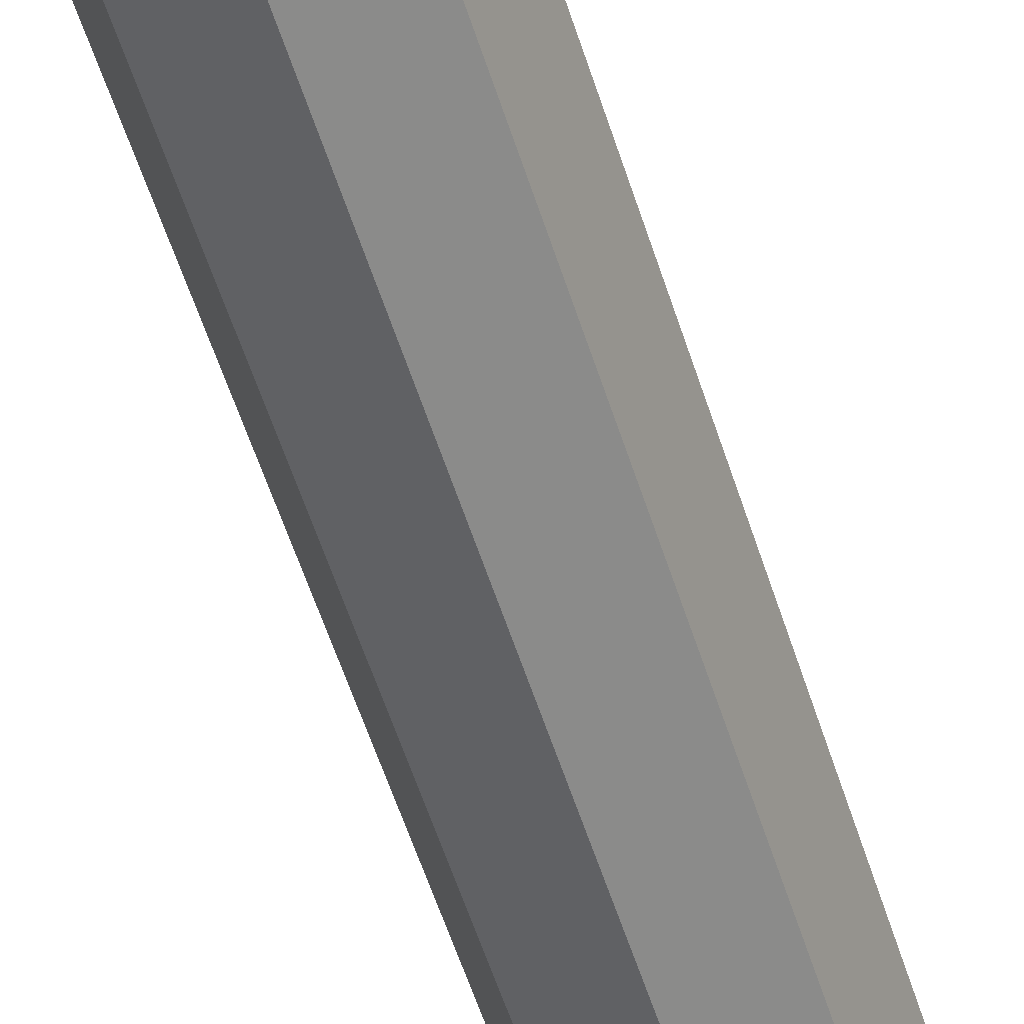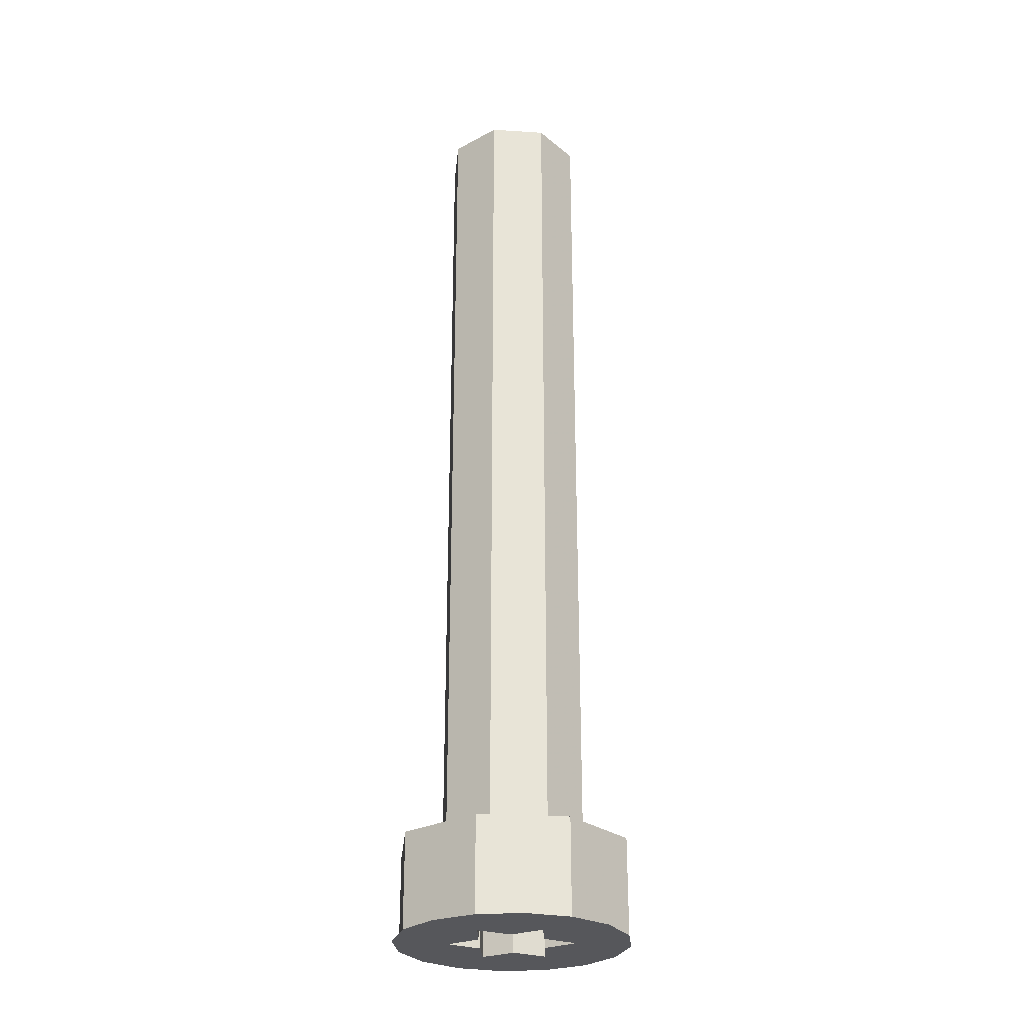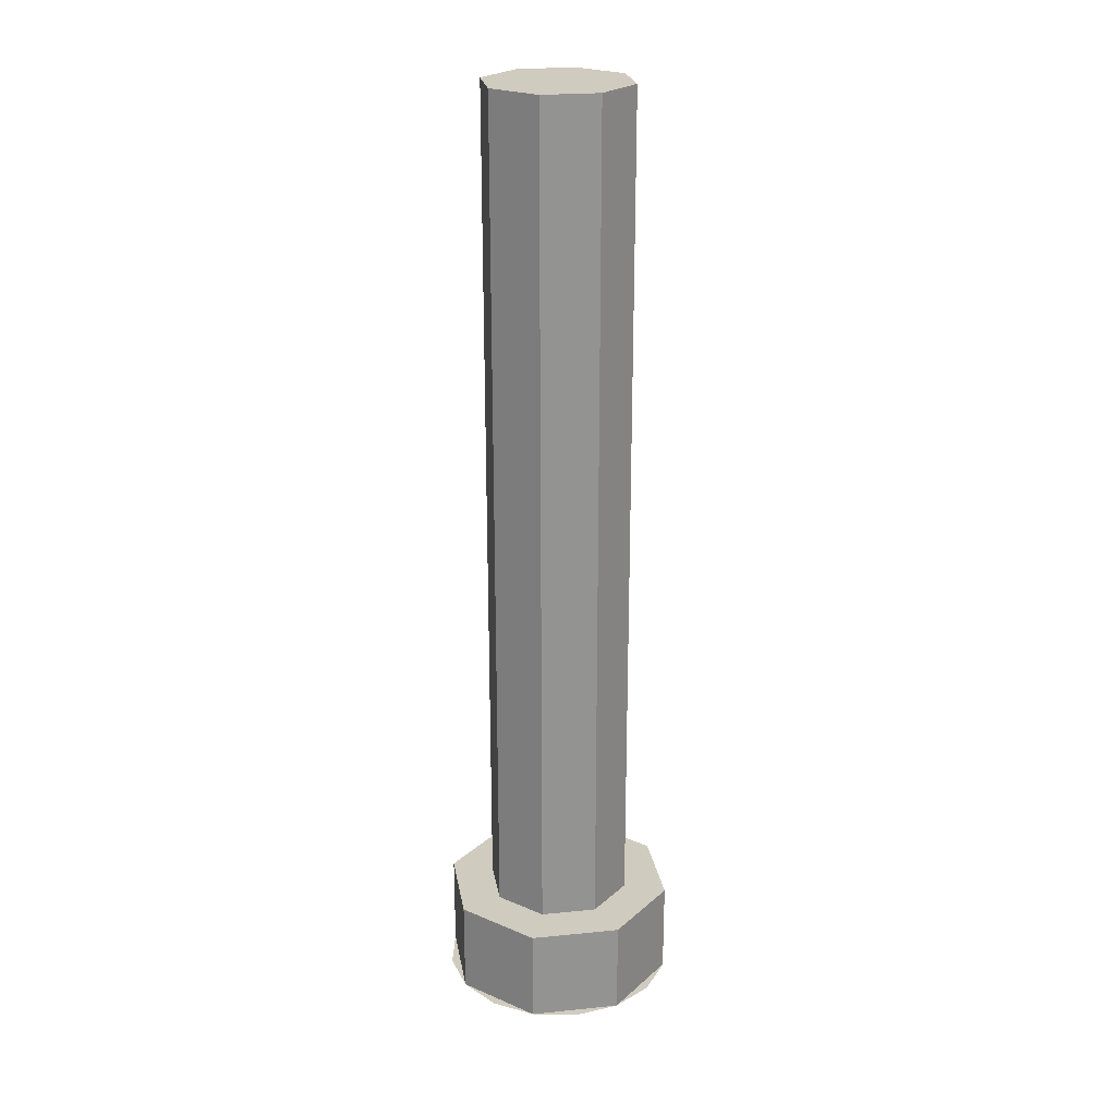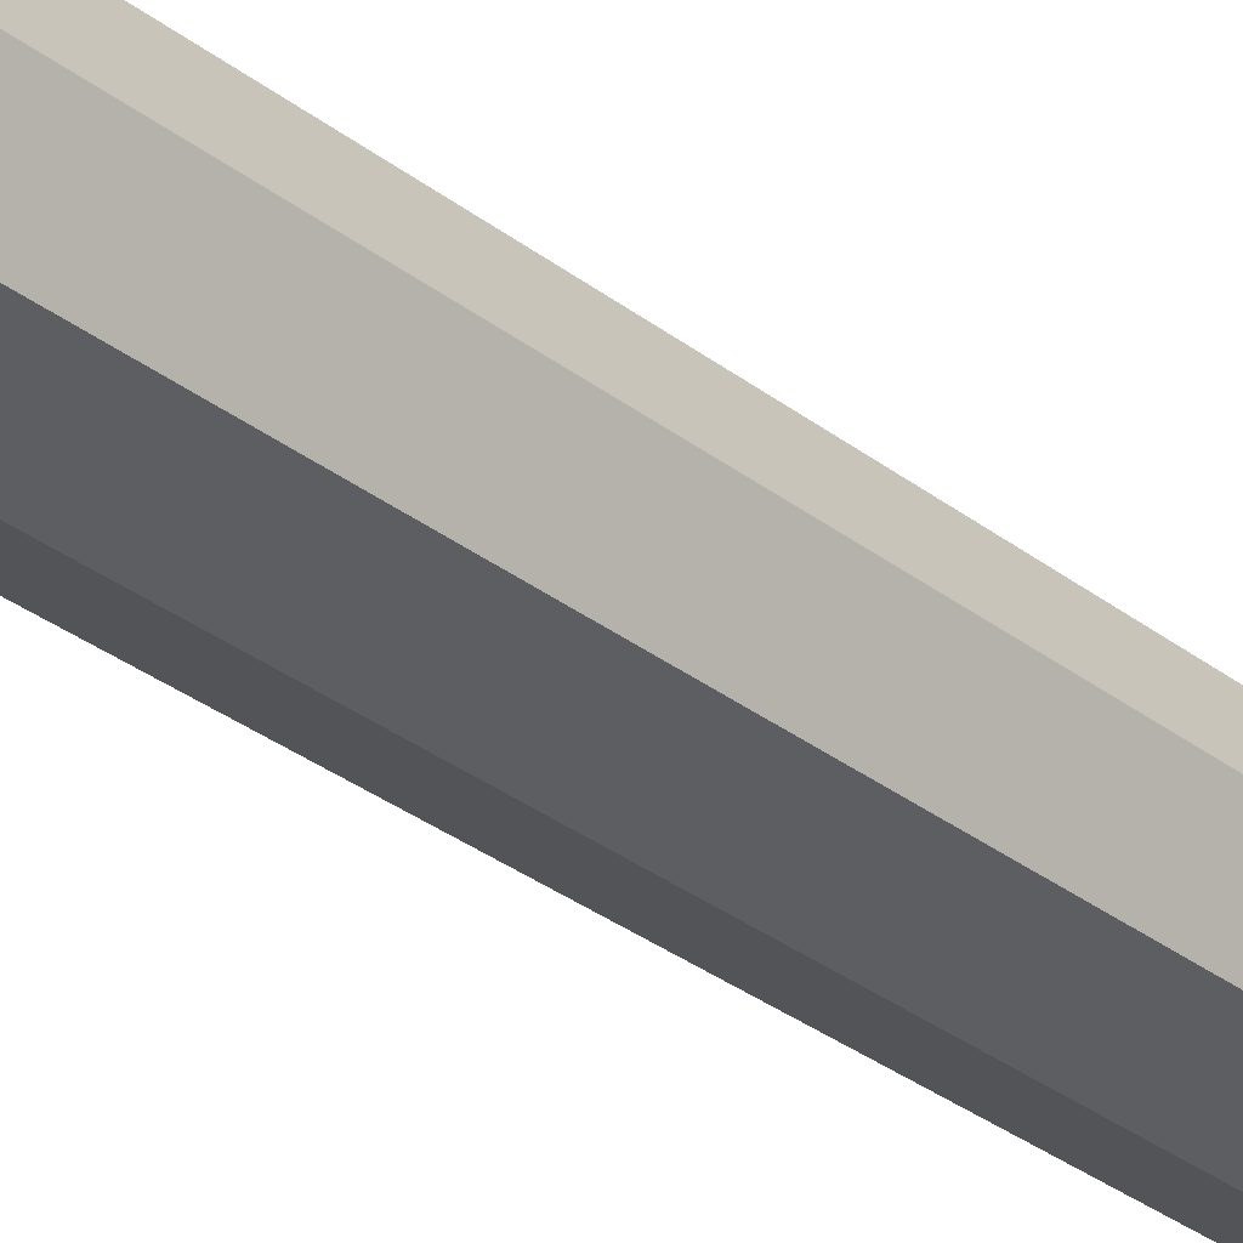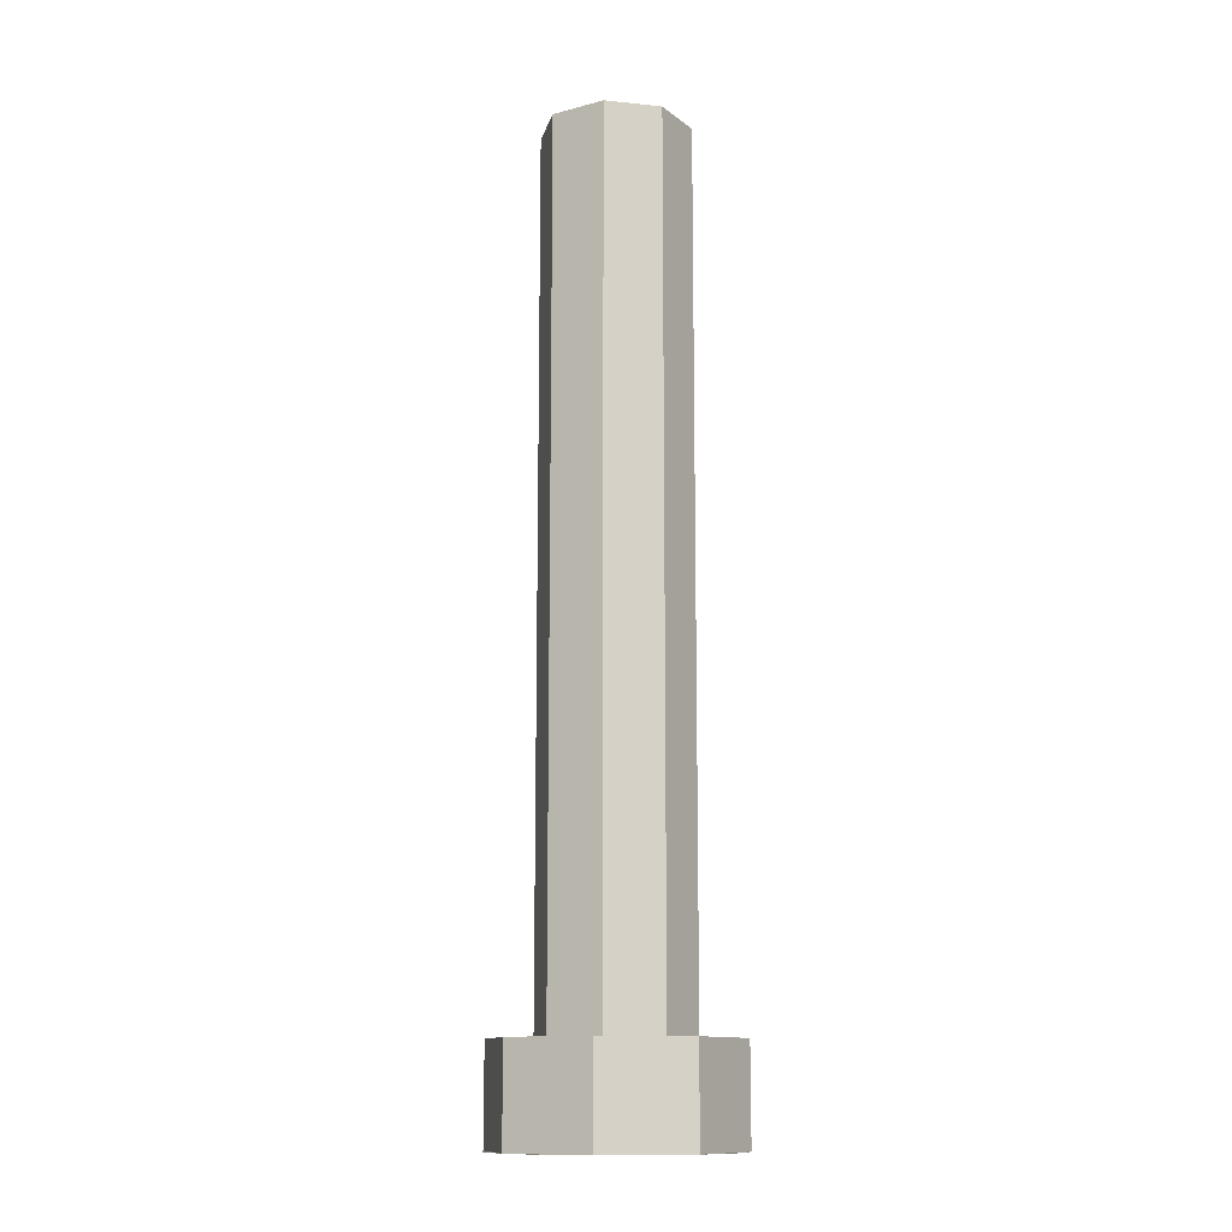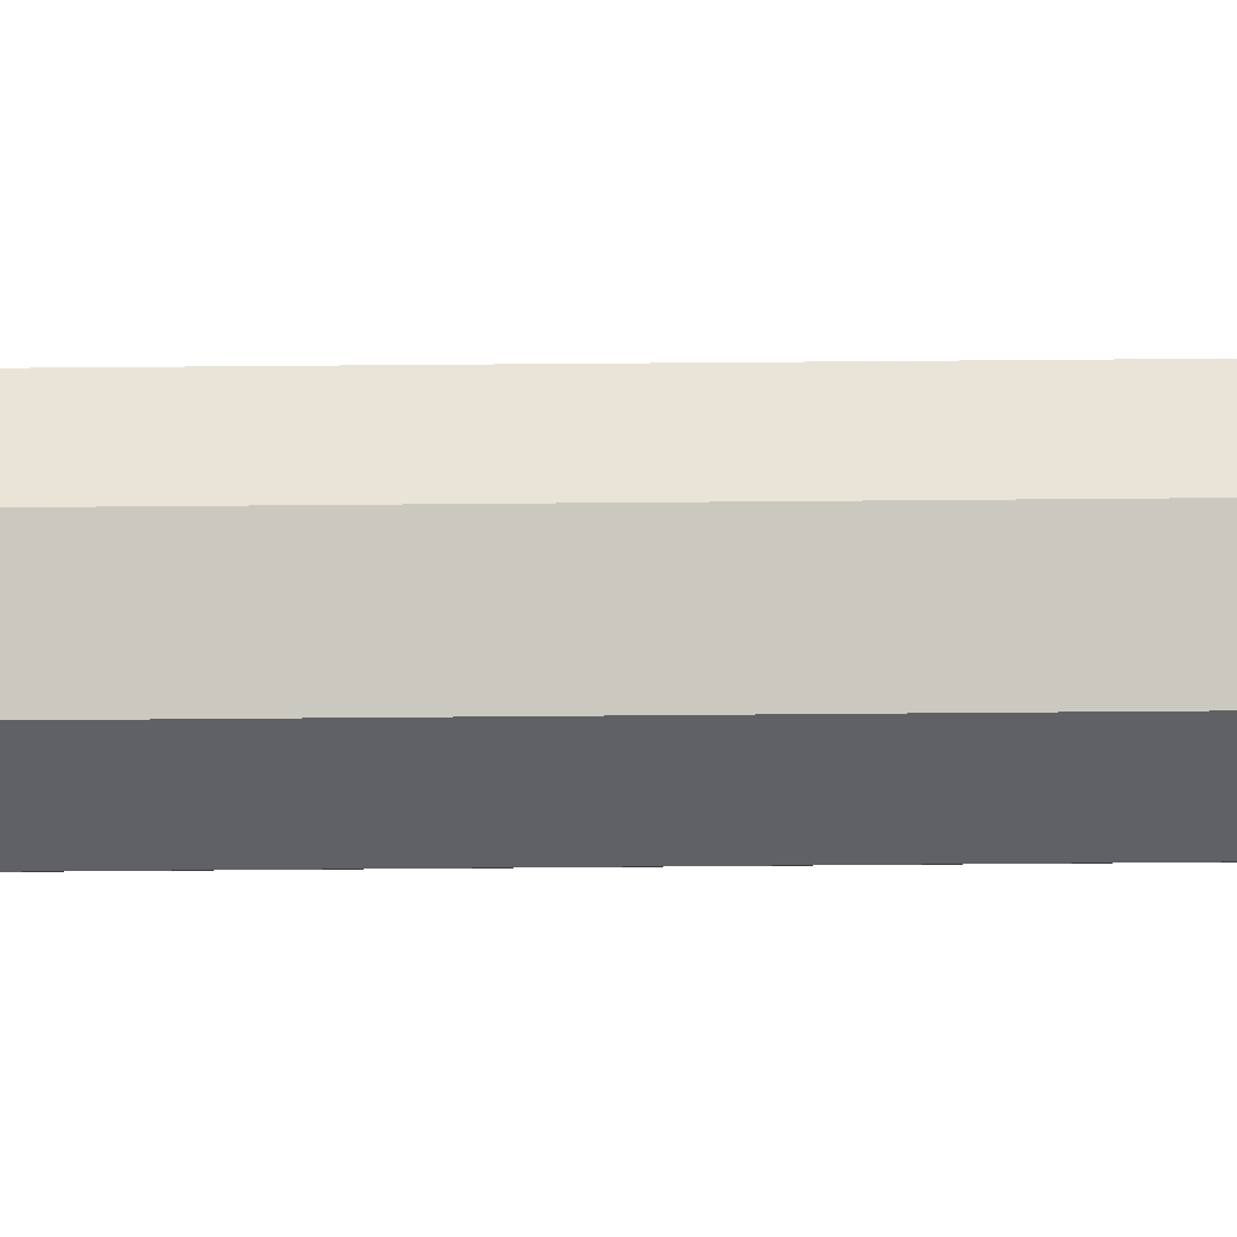
<metadata>
{"format":"obj","ext":"obj","renderer":"f3d","projection":"perspective","resolution":1024,"background":"white","views":[{"elev":-56.6,"azim":17.5,"up":"+Z"},{"elev":-27.3,"azim":-118.1,"up":"+Y"},{"elev":23.7,"azim":58.0,"up":"+Y"},{"elev":-31.7,"azim":42.6,"up":"+Z"},{"elev":-12.4,"azim":-81.0,"up":"+Y"},{"elev":65.4,"azim":-90.5,"up":"+Z"}]}
</metadata>
<code>
v 0 0.1625 0
v 0.2 0.1625 0
v 0.1414 0.1625 0.1414
v 0 0.1625 0
v 0.1414 0.1625 0.1414
v 0 0.1625 0.2
v 0 0.1625 0
v 0 0.1625 0.2
v -0.1414 0.1625 0.1414
v 0 0.1625 0
v -0.1414 0.1625 0.1414
v -0.2 0.1625 0
v 0 0.1625 0
v -0.2 0.1625 0
v -0.1414 0.1625 -0.1414
v 0 0.1625 0
v -0.1414 0.1625 -0.1414
v 0 0.1625 -0.2
v 0 0.1625 0
v 0 0.1625 -0.2
v 0.1414 0.1625 -0.1414
v 0 0.1625 0
v 0.1414 0.1625 -0.1414
v 0.2 0.1625 0
v 0.1414 0.1625 0.1414
v 0.2 0.1625 0
v 0.2 0 0
v 0.1414 0 0.1414
v 0 0.1625 0.2
v 0.1414 0.1625 0.1414
v 0.1414 0 0.1414
v 0 0 0.2
v -0.1414 0.1625 0.1414
v 0 0.1625 0.2
v 0 0 0.2
v -0.1414 0 0.1414
v -0.2 0.1625 0
v -0.1414 0.1625 0.1414
v -0.1414 0 0.1414
v -0.2 0 0
v -0.1414 0.1625 -0.1414
v -0.2 0.1625 0
v -0.2 0 0
v -0.1414 0 -0.1414
v 0 0.1625 -0.2
v -0.1414 0.1625 -0.1414
v -0.1414 0 -0.1414
v 0 0 -0.2
v 0.1414 0.1625 -0.1414
v 0 0.1625 -0.2
v 0 0 -0.2
v 0.1414 0 -0.1414
v 0.2 0.1625 0
v 0.1414 0.1625 -0.1414
v 0.1414 0 -0.1414
v 0.2 0 0
v 0 1.613 0
v 0.125 1.613 0
v 0.08839 1.613 0.08839
v 0 1.613 0
v 0.08839 1.613 0.08839
v 0 1.613 0.125
v 0 1.613 0
v 0 1.613 0.125
v -0.08839 1.613 0.08839
v 0 1.613 0
v -0.08839 1.613 0.08839
v -0.125 1.613 0
v 0 1.613 0
v -0.125 1.613 0
v -0.08839 1.613 -0.08839
v 0 1.613 0
v -0.08839 1.613 -0.08839
v 0 1.613 -0.125
v 0 1.613 0
v 0 1.613 -0.125
v 0.08839 1.613 -0.08839
v 0 1.613 0
v 0.08839 1.613 -0.08839
v 0.125 1.613 0
v 0.08839 1.613 0.08839
v 0.125 1.613 0
v 0.125 0.1625 0
v 0.08839 0.1625 0.08839
v 0 1.613 0.125
v 0.08839 1.613 0.08839
v 0.08839 0.1625 0.08839
v 0 0.1625 0.125
v -0.08839 1.613 0.08839
v 0 1.613 0.125
v 0 0.1625 0.125
v -0.08839 0.1625 0.08839
v -0.125 1.613 0
v -0.08839 1.613 0.08839
v -0.08839 0.1625 0.08839
v -0.125 0.1625 0
v -0.08839 1.613 -0.08839
v -0.125 1.613 0
v -0.125 0.1625 0
v -0.08839 0.1625 -0.08839
v 0 1.613 -0.125
v -0.08839 1.613 -0.08839
v -0.08839 0.1625 -0.08839
v 0 0.1625 -0.125
v 0.08839 1.613 -0.08839
v 0 1.613 -0.125
v 0 0.1625 -0.125
v 0.08839 0.1625 -0.08839
v 0.125 1.613 0
v 0.08839 1.613 -0.08839
v 0.08839 0.1625 -0.08839
v 0.125 0.1625 0
v 0.2 0 0
v 0.1848 0 0.07654
v 0 0 0.2
v -0.07654 0 0.1848
v 0.1848 0 0.07654
v 0.1414 0 0.1414
v 0.07654 0 0.1848
v 0 0 0.2
v -0.07654 0 -0.1848
v 2e-06 0 -0.2
v 0.1848 0 -0.07654
v 0.2 0 2e-06
v 2e-06 0 -0.2
v 0.07654 0 -0.1848
v 0.1414 0 -0.1414
v 0.1848 0 -0.07654
v -0.1414 0 0.1414
v -0.1848 0 0.07654
v -0.1414 0 -0.1414
v -0.07654 0 -0.1848
v -0.1848 0 0.07654
v -0.2 0 0
v -0.1848 0 -0.07654
v -0.1414 0 -0.1414
v -0.1414 0 0.1414
v -0.1062 0 0
v -0.05415 0 0.03125
v -0.05315 0 0.092
v -0.1414 0 0.1414
v -0.07655 0 -0.1848
v -0.1062 0 0
v -0.07655 0 0.1848
v 0.05315 0 0.092
v 0.2 0 0
v 0.2 0 0
v 0.05315 0 -0.092
v -0.07655 0 -0.1848
v 0.05315 0 -0.092
v 0 0 -0.0625
v -0.05315 0 -0.092
v -0.07655 0 -0.1848
v -0.07655 0 -0.1848
v -0.05315 0 -0.092
v -0.05415 0 -0.03125
v -0.1062 0 0
v -0.1414 0 0.1414
v -0.05315 0 0.092
v 0.05315 0 0.092
v -0.07655 0 0.1848
v 0.05315 0 0.092
v -0.05315 0 0.092
v 0 0 0.0625
v 0.05315 0 0.092
v 0.05415 0 0.03125
v 0.1062 0 0
v 0.2 0 0
v 0.2 0 0
v 0.1062 0 0
v 0.05415 0 -0.03125
v 0.05315 0 -0.092
v -0.05415 0 0.03125
v -0.05415 0.075 0.03125
v -0.05315 0.075 0.092
v -0.05315 0 0.092
v 0 0 0.0625
v 0 0.075 0.0625
v 0.05315 0.075 0.092
v 0.05315 0 0.092
v 0.05315 0 -0.092
v 0.05315 0.075 -0.092
v 0 0.075 -0.0625
v 0 0 -0.0625
v 0.05415 0 0.03125
v 0.05415 0.075 0.03125
v 0.1062 0.075 0
v 0.1062 0 0
v 0.05415 0.075 -0.03125
v 0.05315 0.075 -0.092
v 0.05315 0 -0.092
v 0.05415 0 -0.03125
v -0.05315 0 0.092
v -0.05315 0.075 0.092
v 0 0.075 0.0625
v 0 0 0.0625
v 0.05315 0 0.092
v 0.05315 0.075 0.092
v 0.05415 0.075 0.03125
v 0.05415 0 0.03125
v -0.05315 0 -0.092
v 0 0 -0.0625
v 0 0.075 -0.0625
v -0.05315 0.075 -0.092
v 0.1062 0 0
v 0.1062 0.075 0
v 0.05415 0.075 -0.03125
v 0.05415 0 -0.03125
v -0.05415 0 -0.03125
v -0.05415 0.075 -0.03125
v -0.1062 0.075 0
v -0.1062 0 0
v -0.1062 0 0
v -0.1062 0.075 0
v -0.05415 0.075 0.03125
v -0.05415 0 0.03125
v 0 0.1 0
v 0.05315 0.075 -0.092
v 0.05415 0.075 -0.03125
v -0.05315 0.075 0.092
v -0.05415 0.075 0.03125
v 0 0.1 0
v 0 0.1 0
v 0 0.075 -0.0625
v 0.05315 0.075 -0.092
v -0.1062 0.075 0
v 0 0.1 0
v -0.05415 0.075 0.03125
v 0.05315 0.075 0.092
v 0 0.1 0
v 0.05415 0.075 0.03125
v 0 0.1 0
v -0.05315 0.075 -0.092
v 0 0.075 -0.0625
v 0 0.1 0
v -0.1062 0.075 0
v -0.05415 0.075 -0.03125
v 0 0.1 0
v -0.05415 0.075 -0.03125
v -0.05315 0.075 -0.092
v -0.05315 0.075 0.092
v 0 0.1 0
v 0 0.075 0.0625
v 0 0.1 0
v 0.05415 0.075 -0.03125
v 0.1062 0.075 0
v 0 0.075 0.0625
v 0 0.1 0
v 0.05315 0.075 0.092
v 0.05415 0.075 0.03125
v 0 0.1 0
v 0.1062 0.075 0
v -0.05315 0 -0.092
v -0.05315 0.075 -0.092
v -0.05415 0.075 -0.03125
v -0.05415 0 -0.03125
g mesh7996443
f 1 3 2
f 4 6 5
f 7 9 8
f 10 12 11
f 13 15 14
f 16 18 17
f 19 21 20
f 22 24 23
g mesh7996445
f 25 27 26
f 27 25 28
f 29 31 30
f 31 29 32
f 33 35 34
f 35 33 36
f 37 39 38
f 39 37 40
f 41 43 42
f 43 41 44
f 45 47 46
f 47 45 48
f 49 51 50
f 51 49 52
f 53 55 54
f 55 53 56
g mesh7996451
f 57 59 58
f 60 62 61
f 63 65 64
f 66 68 67
f 69 71 70
f 72 74 73
f 75 77 76
f 78 80 79
g mesh7996453
f 81 83 82
f 83 81 84
f 85 87 86
f 87 85 88
f 89 91 90
f 91 89 92
f 93 95 94
f 95 93 96
f 97 99 98
f 99 97 100
f 101 103 102
f 103 101 104
f 105 107 106
f 107 105 108
f 109 111 110
f 111 109 112
g mesh7996456
f 113 114 115
f 115 116 113
f 117 118 119
f 119 120 117
g mesh7996458
f 121 122 123
f 123 124 121
f 125 126 127
f 127 128 125
g mesh7996460
f 129 130 131
f 131 132 129
f 133 134 135
f 135 136 133
f 137 138 139
f 139 140 137
f 141 142 143
f 144 145 146
f 147 148 149
f 150 151 152
f 152 153 150
f 154 155 156
f 156 157 154
f 158 159 160
f 160 161 158
f 162 163 164
f 165 166 167
f 167 168 165
f 169 170 171
f 171 172 169
g mesh7996462
f 173 174 175
f 175 176 173
g mesh7996464
f 177 178 179
f 179 180 177
g mesh7996466
f 181 182 183
f 183 184 181
g mesh7996468
f 185 186 187
f 187 188 185
g mesh7996470
f 189 190 191
f 191 192 189
g mesh7996472
f 193 194 195
f 195 196 193
g mesh7996474
f 197 198 199
f 199 200 197
g mesh7996476
f 201 202 203
f 203 204 201
g mesh7996478
f 205 206 207
f 207 208 205
g mesh7996480
f 209 210 211
f 211 212 209
g mesh7996482
f 213 214 215
f 215 216 213
f 217 218 219
f 220 221 222
f 223 224 225
f 226 227 228
f 229 230 231
f 232 233 234
f 235 236 237
f 238 239 240
f 241 242 243
f 244 245 246
f 247 248 249
f 250 251 252
g mesh7996484
f 253 254 255
f 255 256 253

</code>
